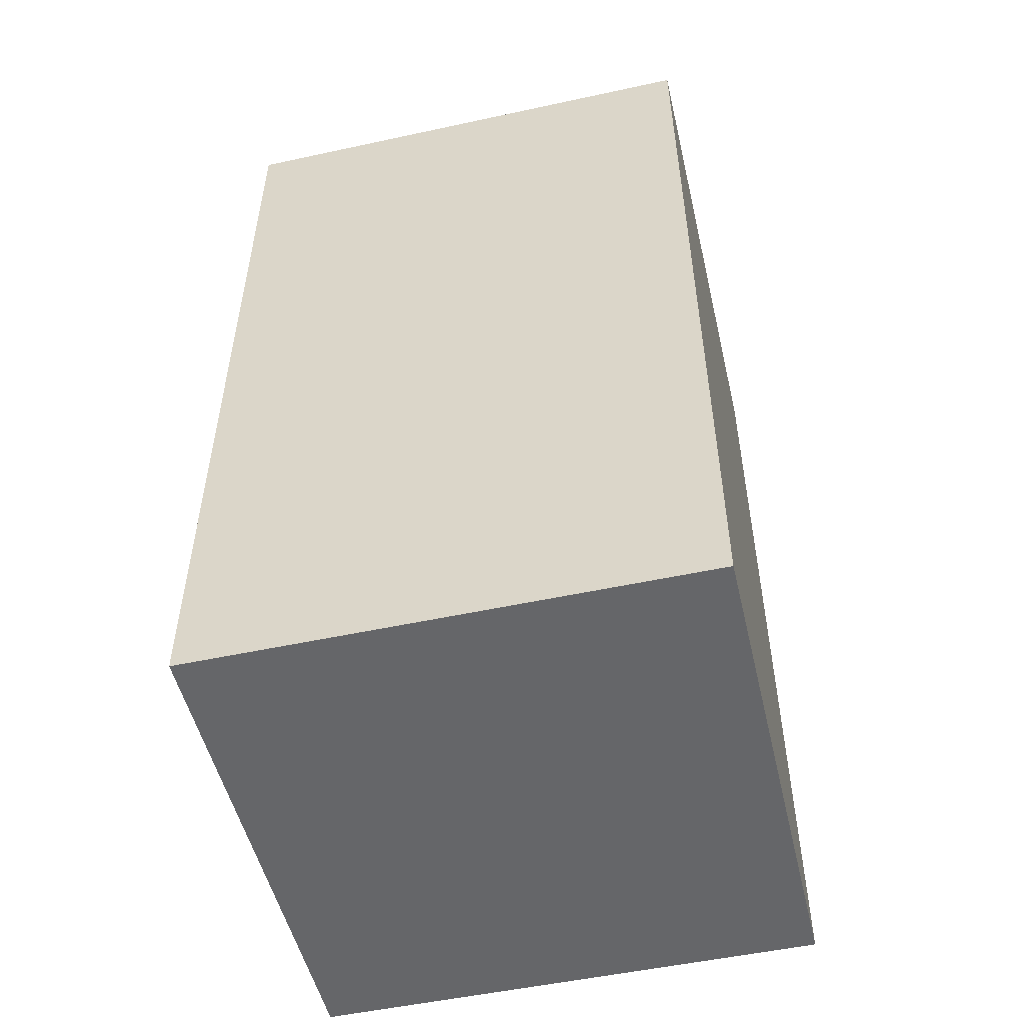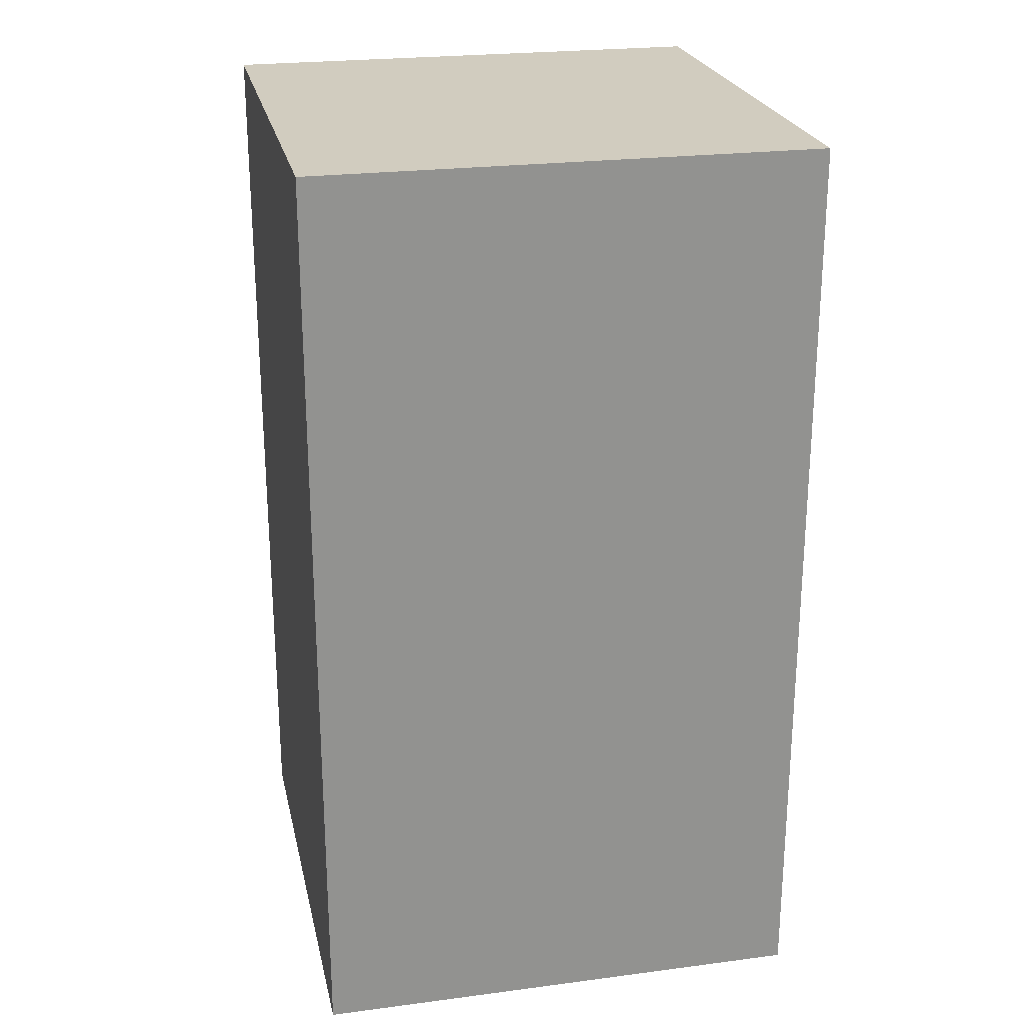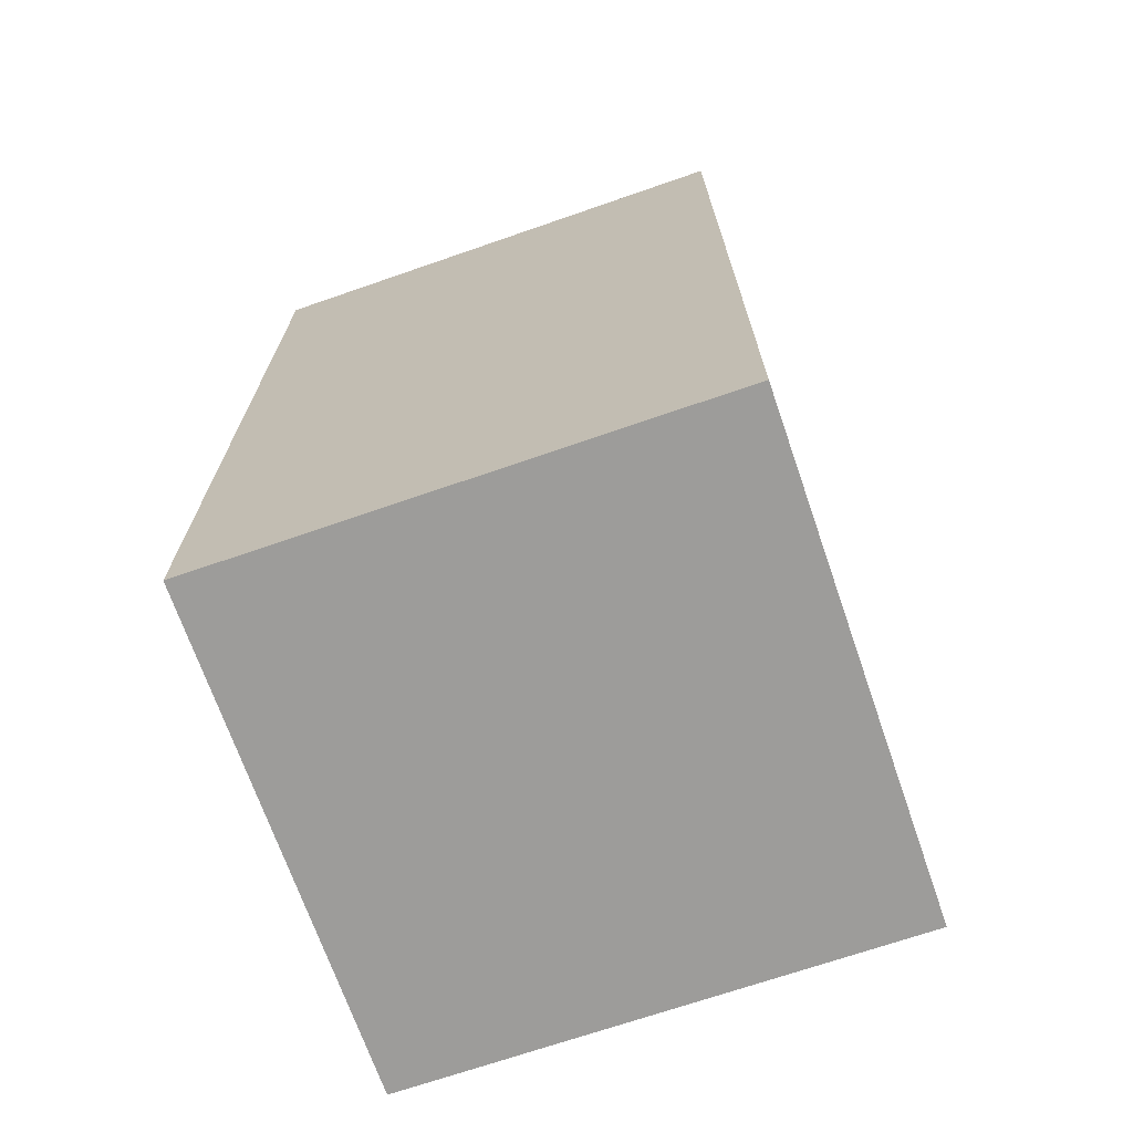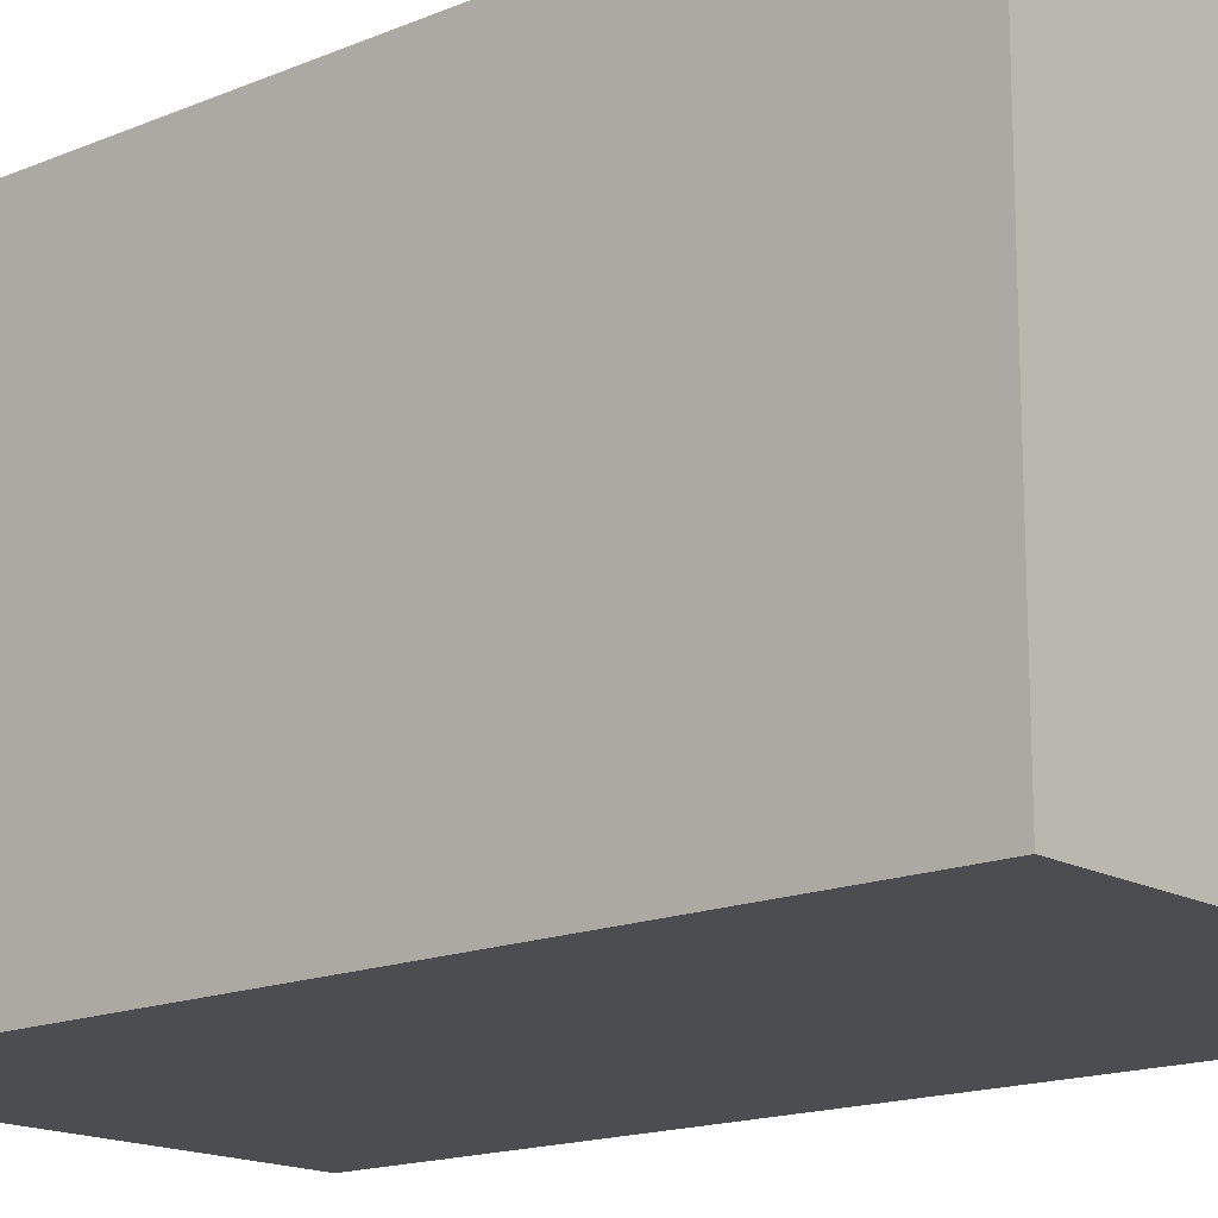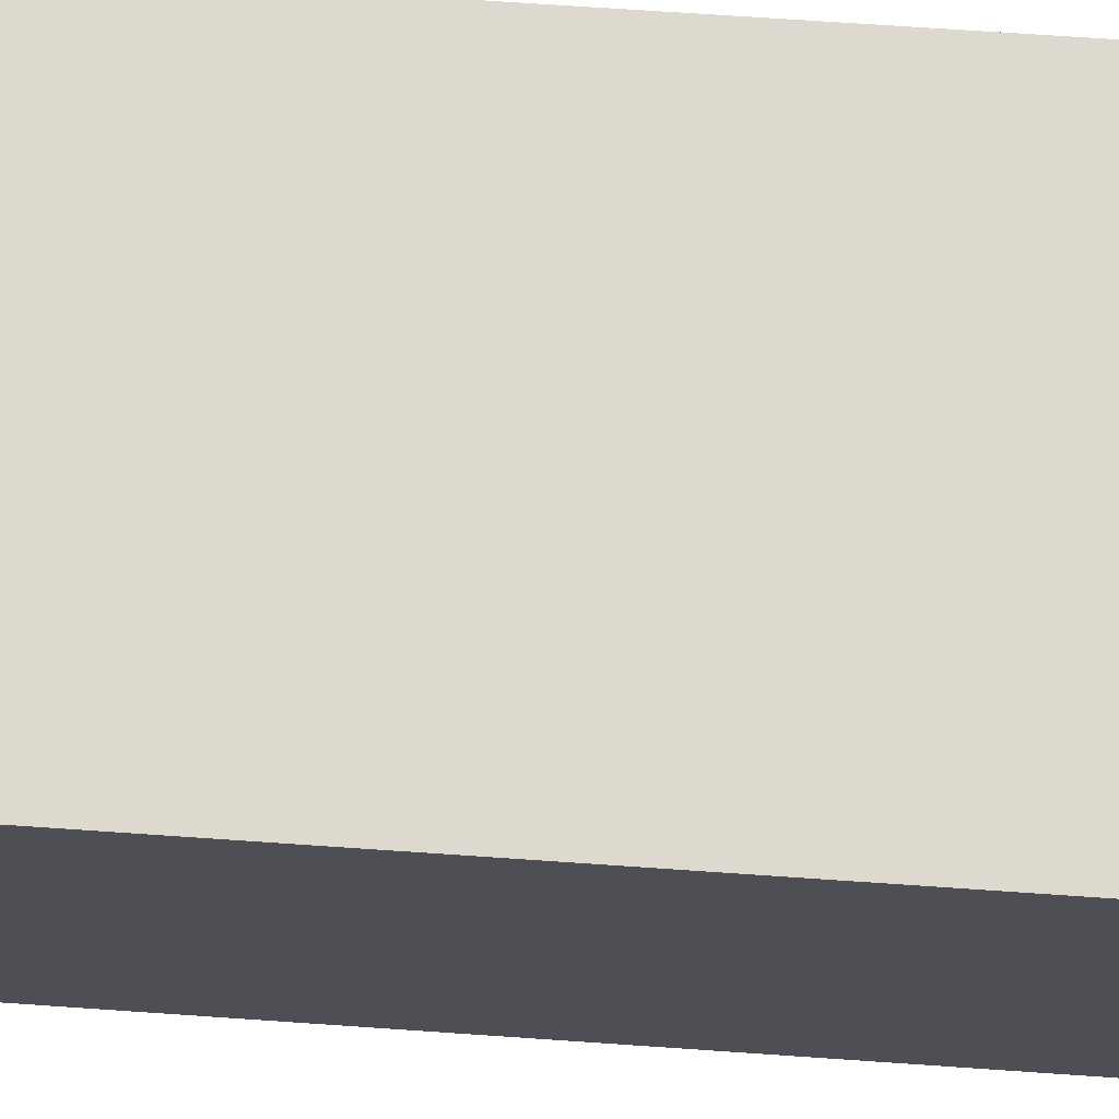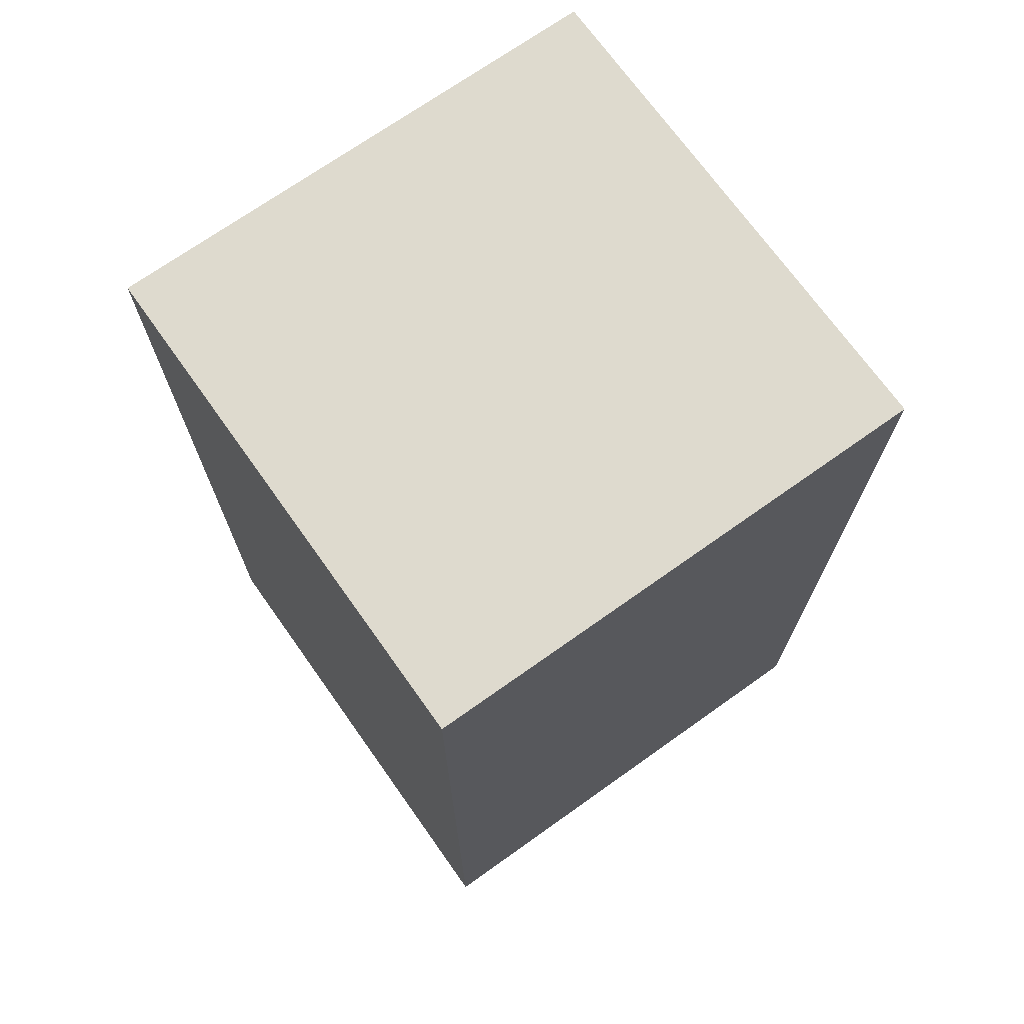
<metadata>
{"format":"obj","ext":"obj","renderer":"f3d","projection":"perspective","resolution":1024,"background":"white","views":[{"elev":-51.9,"azim":103.2,"up":"+Y"},{"elev":24.0,"azim":77.8,"up":"+Y"},{"elev":-70.0,"azim":-70.9,"up":"+Y"},{"elev":-16.1,"azim":130.8,"up":"+Z"},{"elev":71.7,"azim":93.9,"up":"+Z"},{"elev":71.2,"azim":54.6,"up":"+Y"}]}
</metadata>
<code>
v -0.0175 0.04568 0.0125
v -0.0175 0 0.0125
v -0.0175 0.04568 -0.0125
v -0.0425 0.04568 -0.0125
v -0.0425 0 0.0125
v -0.0425 0 -0.0125
v -0.0425 0.04568 0.0125
v -0.0175 0 -0.0125
f 1 2 3
f 1 3 4
f 5 2 1
f 6 4 3
f 6 5 4
f 6 2 5
f 7 5 1
f 7 1 4
f 7 4 5
f 8 6 3
f 8 3 2
f 8 2 6

</code>
